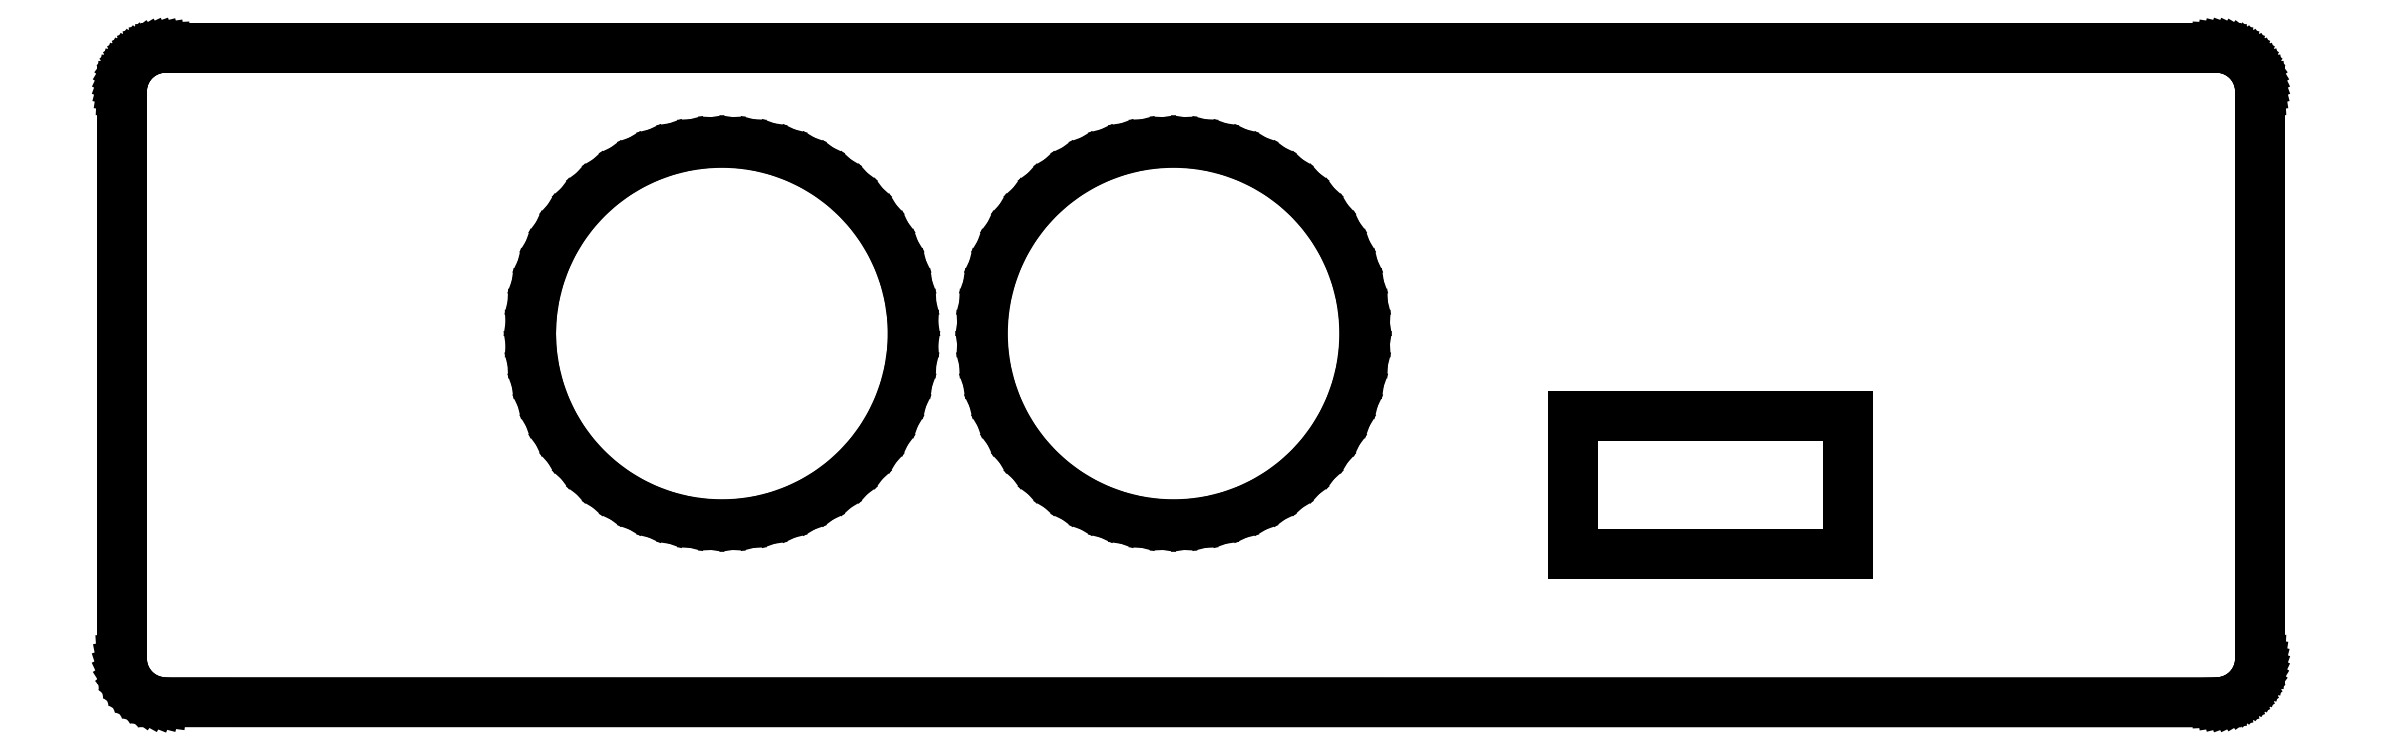
<metadata>
{"format":"dxf","ext":"dxf","renderer":"ezdxf+matplotlib","layout":"modelspace","background":"white","min_lineweight":24,"dpi":150}
</metadata>
<code>
0
SECTION
2
ENTITIES
0
LINE
8
0
10
96.2
20
0.009628
11
96.39
21
0.03842
0
LINE
8
0
10
96.39
20
0.03842
11
96.58
21
0.08611
0
LINE
8
0
10
96.58
20
0.08611
11
96.77
21
0.1522
0
LINE
8
0
10
96.77
20
0.1522
11
96.94
21
0.2361
0
LINE
8
0
10
96.94
20
0.2361
11
97.11
21
0.3371
0
LINE
8
0
10
97.11
20
0.3371
11
97.27
21
0.454
0
LINE
8
0
10
97.27
20
0.454
11
97.41
21
0.5858
0
LINE
8
0
10
97.41
20
0.5858
11
97.55
21
0.7312
0
LINE
8
0
10
97.55
20
0.7312
11
97.66
21
0.8889
0
LINE
8
0
10
97.66
20
0.8889
11
97.76
21
1.057
0
LINE
8
0
10
97.76
20
1.057
11
97.85
21
1.235
0
LINE
8
0
10
97.85
20
1.235
11
97.91
21
1.419
0
LINE
8
0
10
97.91
20
1.419
11
97.96
21
1.61
0
LINE
8
0
10
97.96
20
1.61
11
97.99
21
1.804
0
LINE
8
0
10
97.99
20
1.804
11
98
21
2
0
LINE
8
0
10
98
20
2
11
98
21
28
0
LINE
8
0
10
98
20
28
11
97.99
21
28.2
0
LINE
8
0
10
97.99
20
28.2
11
97.96
21
28.39
0
LINE
8
0
10
97.96
20
28.39
11
97.91
21
28.58
0
LINE
8
0
10
97.91
20
28.58
11
97.85
21
28.77
0
LINE
8
0
10
97.85
20
28.77
11
97.76
21
28.94
0
LINE
8
0
10
97.76
20
28.94
11
97.66
21
29.11
0
LINE
8
0
10
97.66
20
29.11
11
97.55
21
29.27
0
LINE
8
0
10
97.55
20
29.27
11
97.41
21
29.41
0
LINE
8
0
10
97.41
20
29.41
11
97.27
21
29.55
0
LINE
8
0
10
97.27
20
29.55
11
97.11
21
29.66
0
LINE
8
0
10
97.11
20
29.66
11
96.94
21
29.76
0
LINE
8
0
10
96.94
20
29.76
11
96.77
21
29.85
0
LINE
8
0
10
96.77
20
29.85
11
96.58
21
29.91
0
LINE
8
0
10
96.58
20
29.91
11
96.39
21
29.96
0
LINE
8
0
10
96.39
20
29.96
11
96.2
21
29.99
0
LINE
8
0
10
96.2
20
29.99
11
96
21
30
0
LINE
8
0
10
96
20
30
11
2
21
30
0
LINE
8
0
10
2
20
30
11
1.804
21
29.99
0
LINE
8
0
10
1.804
20
29.99
11
1.61
21
29.96
0
LINE
8
0
10
1.61
20
29.96
11
1.419
21
29.91
0
LINE
8
0
10
1.419
20
29.91
11
1.235
21
29.85
0
LINE
8
0
10
1.235
20
29.85
11
1.057
21
29.76
0
LINE
8
0
10
1.057
20
29.76
11
0.8889
21
29.66
0
LINE
8
0
10
0.8889
20
29.66
11
0.7312
21
29.55
0
LINE
8
0
10
0.7312
20
29.55
11
0.5858
21
29.41
0
LINE
8
0
10
0.5858
20
29.41
11
0.454
21
29.27
0
LINE
8
0
10
0.454
20
29.27
11
0.3371
21
29.11
0
LINE
8
0
10
0.3371
20
29.11
11
0.2361
21
28.94
0
LINE
8
0
10
0.2361
20
28.94
11
0.1522
21
28.77
0
LINE
8
0
10
0.1522
20
28.77
11
0.08611
21
28.58
0
LINE
8
0
10
0.08611
20
28.58
11
0.03842
21
28.39
0
LINE
8
0
10
0.03842
20
28.39
11
0.009628
21
28.2
0
LINE
8
0
10
0.009628
20
28.2
11
0
21
28
0
LINE
8
0
10
0
20
28
11
0
21
2
0
LINE
8
0
10
0
20
2
11
0.01576
21
1.749
0
LINE
8
0
10
0.01576
20
1.749
11
0.06282
21
1.503
0
LINE
8
0
10
0.06282
20
1.503
11
0.1404
21
1.264
0
LINE
8
0
10
0.1404
20
1.264
11
0.2474
21
1.036
0
LINE
8
0
10
0.2474
20
1.036
11
0.382
21
0.8244
0
LINE
8
0
10
0.382
20
0.8244
11
0.5421
21
0.6309
0
LINE
8
0
10
0.5421
20
0.6309
11
0.7251
21
0.459
0
LINE
8
0
10
0.7251
20
0.459
11
0.9283
21
0.3113
0
LINE
8
0
10
0.9283
20
0.3113
11
1.148
21
0.1903
0
LINE
8
0
10
1.148
20
0.1903
11
1.382
21
0.09789
0
LINE
8
0
10
1.382
20
0.09789
11
1.625
21
0.03542
0
LINE
8
0
10
1.625
20
0.03542
11
1.874
21
0.003937
0
LINE
8
0
10
1.874
20
0.003937
11
96
21
0
0
LINE
8
0
10
96
20
0
11
96.2
21
0.009628
0
LINE
8
0
10
26.64
20
8.192
11
25.79
21
8.318
0
LINE
8
0
10
25.79
20
8.318
11
24.96
21
8.527
0
LINE
8
0
10
24.96
20
8.527
11
24.15
21
8.816
0
LINE
8
0
10
24.15
20
8.816
11
23.38
21
9.183
0
LINE
8
0
10
23.38
20
9.183
11
22.64
21
9.625
0
LINE
8
0
10
22.64
20
9.625
11
21.95
21
10.14
0
LINE
8
0
10
21.95
20
10.14
11
21.31
21
10.71
0
LINE
8
0
10
21.31
20
10.71
11
20.74
21
11.35
0
LINE
8
0
10
20.74
20
11.35
11
20.22
21
12.04
0
LINE
8
0
10
20.22
20
12.04
11
19.78
21
12.78
0
LINE
8
0
10
19.78
20
12.78
11
19.42
21
13.55
0
LINE
8
0
10
19.42
20
13.55
11
19.13
21
14.36
0
LINE
8
0
10
19.13
20
14.36
11
18.92
21
15.19
0
LINE
8
0
10
18.92
20
15.19
11
18.79
21
16.04
0
LINE
8
0
10
18.79
20
16.04
11
18.75
21
16.9
0
LINE
8
0
10
18.75
20
16.9
11
18.79
21
17.76
0
LINE
8
0
10
18.79
20
17.76
11
18.92
21
18.61
0
LINE
8
0
10
18.92
20
18.61
11
19.13
21
19.44
0
LINE
8
0
10
19.13
20
19.44
11
19.42
21
20.25
0
LINE
8
0
10
19.42
20
20.25
11
19.78
21
21.02
0
LINE
8
0
10
19.78
20
21.02
11
20.22
21
21.76
0
LINE
8
0
10
20.22
20
21.76
11
20.74
21
22.45
0
LINE
8
0
10
20.74
20
22.45
11
21.31
21
23.09
0
LINE
8
0
10
21.31
20
23.09
11
21.95
21
23.66
0
LINE
8
0
10
21.95
20
23.66
11
22.64
21
24.18
0
LINE
8
0
10
22.64
20
24.18
11
23.38
21
24.62
0
LINE
8
0
10
23.38
20
24.62
11
24.15
21
24.98
0
LINE
8
0
10
24.15
20
24.98
11
24.96
21
25.27
0
LINE
8
0
10
24.96
20
25.27
11
25.79
21
25.48
0
LINE
8
0
10
25.79
20
25.48
11
26.64
21
25.61
0
LINE
8
0
10
26.64
20
25.61
11
27.5
21
25.65
0
LINE
8
0
10
27.5
20
25.65
11
28.36
21
25.61
0
LINE
8
0
10
28.36
20
25.61
11
29.21
21
25.48
0
LINE
8
0
10
29.21
20
25.48
11
30.04
21
25.27
0
LINE
8
0
10
30.04
20
25.27
11
30.85
21
24.98
0
LINE
8
0
10
30.85
20
24.98
11
31.62
21
24.62
0
LINE
8
0
10
31.62
20
24.62
11
32.36
21
24.18
0
LINE
8
0
10
32.36
20
24.18
11
33.05
21
23.66
0
LINE
8
0
10
33.05
20
23.66
11
33.69
21
23.09
0
LINE
8
0
10
33.69
20
23.09
11
34.26
21
22.45
0
LINE
8
0
10
34.26
20
22.45
11
34.78
21
21.76
0
LINE
8
0
10
34.78
20
21.76
11
35.22
21
21.02
0
LINE
8
0
10
35.22
20
21.02
11
35.58
21
20.25
0
LINE
8
0
10
35.58
20
20.25
11
35.87
21
19.44
0
LINE
8
0
10
35.87
20
19.44
11
36.08
21
18.61
0
LINE
8
0
10
36.08
20
18.61
11
36.21
21
17.76
0
LINE
8
0
10
36.21
20
17.76
11
36.25
21
16.9
0
LINE
8
0
10
36.25
20
16.9
11
36.21
21
16.04
0
LINE
8
0
10
36.21
20
16.04
11
36.08
21
15.19
0
LINE
8
0
10
36.08
20
15.19
11
35.87
21
14.36
0
LINE
8
0
10
35.87
20
14.36
11
35.58
21
13.55
0
LINE
8
0
10
35.58
20
13.55
11
35.22
21
12.78
0
LINE
8
0
10
35.22
20
12.78
11
34.78
21
12.04
0
LINE
8
0
10
34.78
20
12.04
11
34.26
21
11.35
0
LINE
8
0
10
34.26
20
11.35
11
33.69
21
10.71
0
LINE
8
0
10
33.69
20
10.71
11
33.05
21
10.14
0
LINE
8
0
10
33.05
20
10.14
11
32.36
21
9.625
0
LINE
8
0
10
32.36
20
9.625
11
31.62
21
9.183
0
LINE
8
0
10
31.62
20
9.183
11
30.85
21
8.816
0
LINE
8
0
10
30.85
20
8.816
11
30.04
21
8.527
0
LINE
8
0
10
30.04
20
8.527
11
29.21
21
8.318
0
LINE
8
0
10
29.21
20
8.318
11
28.36
21
8.192
0
LINE
8
0
10
28.36
20
8.192
11
27.5
21
8.15
0
LINE
8
0
10
27.5
20
8.15
11
26.64
21
8.192
0
LINE
8
0
10
47.34
20
8.192
11
46.49
21
8.318
0
LINE
8
0
10
46.49
20
8.318
11
45.66
21
8.527
0
LINE
8
0
10
45.66
20
8.527
11
44.85
21
8.816
0
LINE
8
0
10
44.85
20
8.816
11
44.08
21
9.183
0
LINE
8
0
10
44.08
20
9.183
11
43.34
21
9.625
0
LINE
8
0
10
43.34
20
9.625
11
42.65
21
10.14
0
LINE
8
0
10
42.65
20
10.14
11
42.01
21
10.71
0
LINE
8
0
10
42.01
20
10.71
11
41.44
21
11.35
0
LINE
8
0
10
41.44
20
11.35
11
40.92
21
12.04
0
LINE
8
0
10
40.92
20
12.04
11
40.48
21
12.78
0
LINE
8
0
10
40.48
20
12.78
11
40.12
21
13.55
0
LINE
8
0
10
40.12
20
13.55
11
39.83
21
14.36
0
LINE
8
0
10
39.83
20
14.36
11
39.62
21
15.19
0
LINE
8
0
10
39.62
20
15.19
11
39.49
21
16.04
0
LINE
8
0
10
39.49
20
16.04
11
39.45
21
16.9
0
LINE
8
0
10
39.45
20
16.9
11
39.49
21
17.76
0
LINE
8
0
10
39.49
20
17.76
11
39.62
21
18.61
0
LINE
8
0
10
39.62
20
18.61
11
39.83
21
19.44
0
LINE
8
0
10
39.83
20
19.44
11
40.12
21
20.25
0
LINE
8
0
10
40.12
20
20.25
11
40.48
21
21.02
0
LINE
8
0
10
40.48
20
21.02
11
40.92
21
21.76
0
LINE
8
0
10
40.92
20
21.76
11
41.44
21
22.45
0
LINE
8
0
10
41.44
20
22.45
11
42.01
21
23.09
0
LINE
8
0
10
42.01
20
23.09
11
42.65
21
23.66
0
LINE
8
0
10
42.65
20
23.66
11
43.34
21
24.18
0
LINE
8
0
10
43.34
20
24.18
11
44.08
21
24.62
0
LINE
8
0
10
44.08
20
24.62
11
44.85
21
24.98
0
LINE
8
0
10
44.85
20
24.98
11
45.66
21
25.27
0
LINE
8
0
10
45.66
20
25.27
11
46.49
21
25.48
0
LINE
8
0
10
46.49
20
25.48
11
47.34
21
25.61
0
LINE
8
0
10
47.34
20
25.61
11
48.2
21
25.65
0
LINE
8
0
10
48.2
20
25.65
11
49.06
21
25.61
0
LINE
8
0
10
49.06
20
25.61
11
49.91
21
25.48
0
LINE
8
0
10
49.91
20
25.48
11
50.74
21
25.27
0
LINE
8
0
10
50.74
20
25.27
11
51.55
21
24.98
0
LINE
8
0
10
51.55
20
24.98
11
52.32
21
24.62
0
LINE
8
0
10
52.32
20
24.62
11
53.06
21
24.18
0
LINE
8
0
10
53.06
20
24.18
11
53.75
21
23.66
0
LINE
8
0
10
53.75
20
23.66
11
54.39
21
23.09
0
LINE
8
0
10
54.39
20
23.09
11
54.96
21
22.45
0
LINE
8
0
10
54.96
20
22.45
11
55.48
21
21.76
0
LINE
8
0
10
55.48
20
21.76
11
55.92
21
21.02
0
LINE
8
0
10
55.92
20
21.02
11
56.28
21
20.25
0
LINE
8
0
10
56.28
20
20.25
11
56.57
21
19.44
0
LINE
8
0
10
56.57
20
19.44
11
56.78
21
18.61
0
LINE
8
0
10
56.78
20
18.61
11
56.91
21
17.76
0
LINE
8
0
10
56.91
20
17.76
11
56.95
21
16.9
0
LINE
8
0
10
56.95
20
16.9
11
56.91
21
16.04
0
LINE
8
0
10
56.91
20
16.04
11
56.78
21
15.19
0
LINE
8
0
10
56.78
20
15.19
11
56.57
21
14.36
0
LINE
8
0
10
56.57
20
14.36
11
56.28
21
13.55
0
LINE
8
0
10
56.28
20
13.55
11
55.92
21
12.78
0
LINE
8
0
10
55.92
20
12.78
11
55.48
21
12.04
0
LINE
8
0
10
55.48
20
12.04
11
54.96
21
11.35
0
LINE
8
0
10
54.96
20
11.35
11
54.39
21
10.71
0
LINE
8
0
10
54.39
20
10.71
11
53.75
21
10.14
0
LINE
8
0
10
53.75
20
10.14
11
53.06
21
9.625
0
LINE
8
0
10
53.06
20
9.625
11
52.32
21
9.183
0
LINE
8
0
10
52.32
20
9.183
11
51.55
21
8.816
0
LINE
8
0
10
51.55
20
8.816
11
50.74
21
8.527
0
LINE
8
0
10
50.74
20
8.527
11
49.91
21
8.318
0
LINE
8
0
10
49.91
20
8.318
11
49.06
21
8.192
0
LINE
8
0
10
49.06
20
8.192
11
48.2
21
8.15
0
LINE
8
0
10
48.2
20
8.15
11
47.34
21
8.192
0
LINE
8
0
10
66.5
20
6.8
11
66.5
21
13.1
0
LINE
8
0
10
66.5
20
13.1
11
79.1
21
13.1
0
LINE
8
0
10
79.1
20
13.1
11
79.1
21
6.8
0
LINE
8
0
10
79.1
20
6.8
11
66.5
21
6.8
0
ENDSEC
0
EOF

</code>
